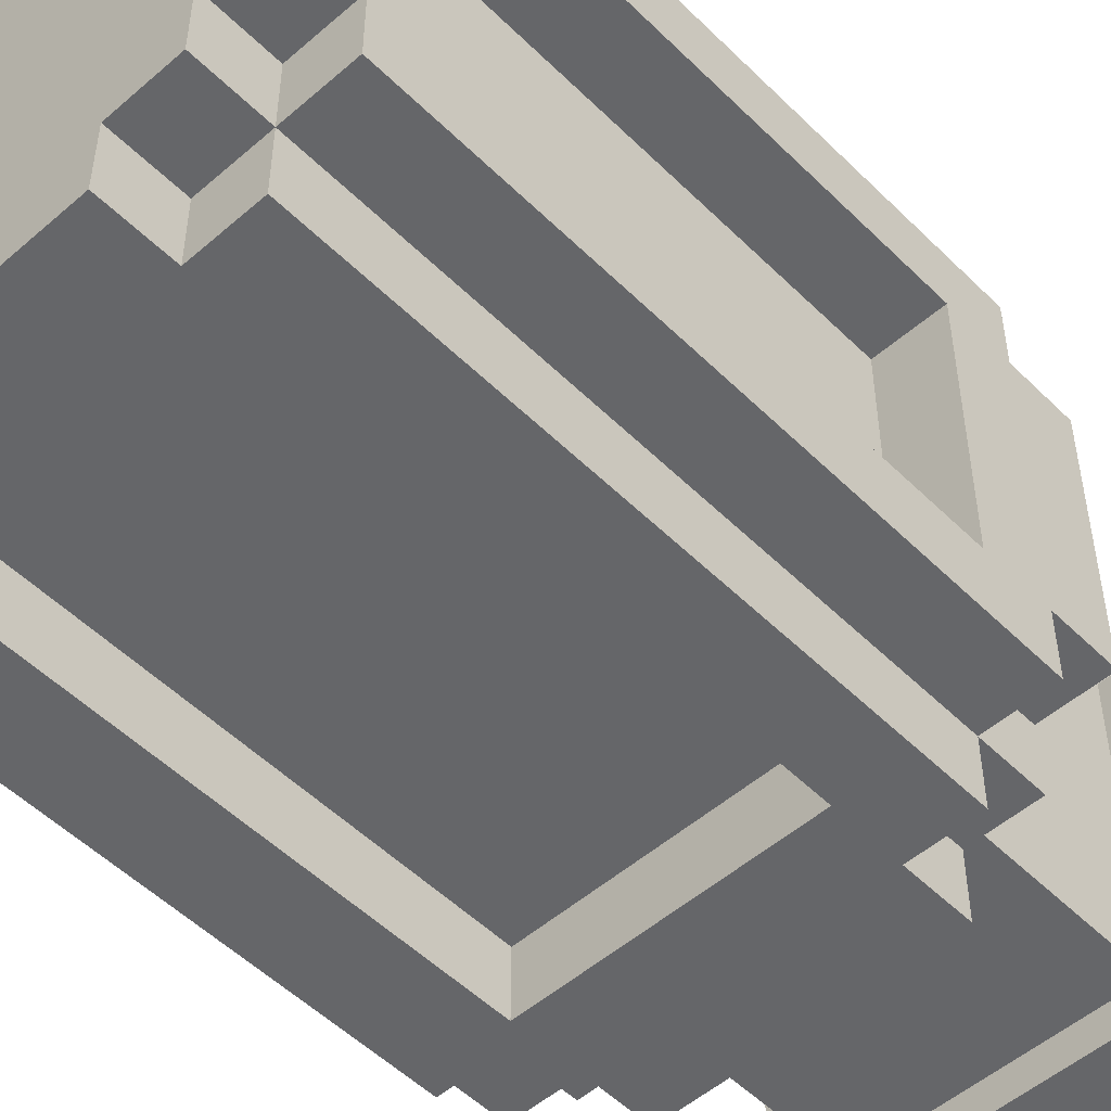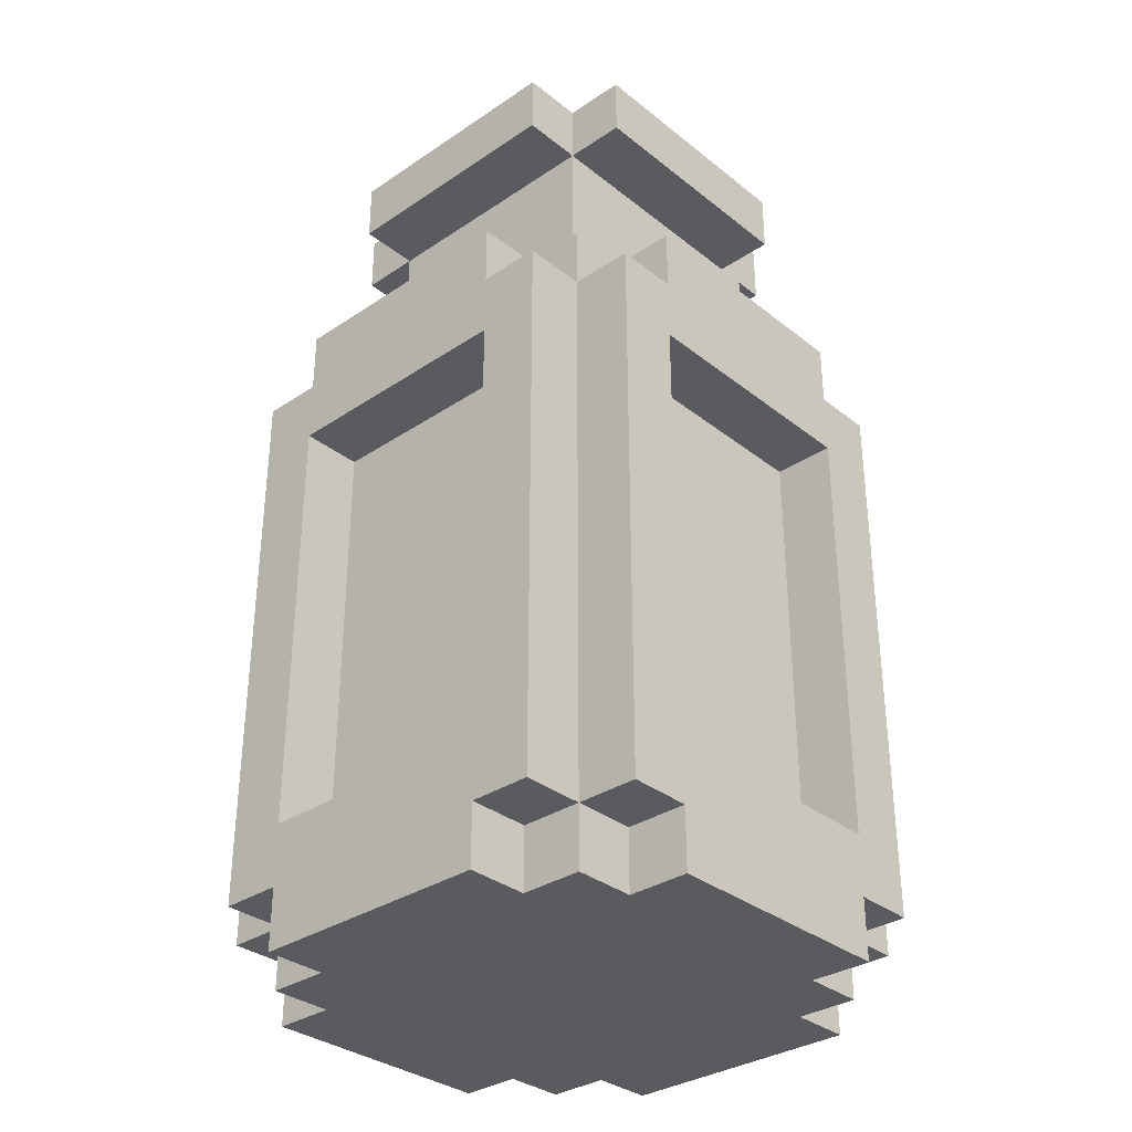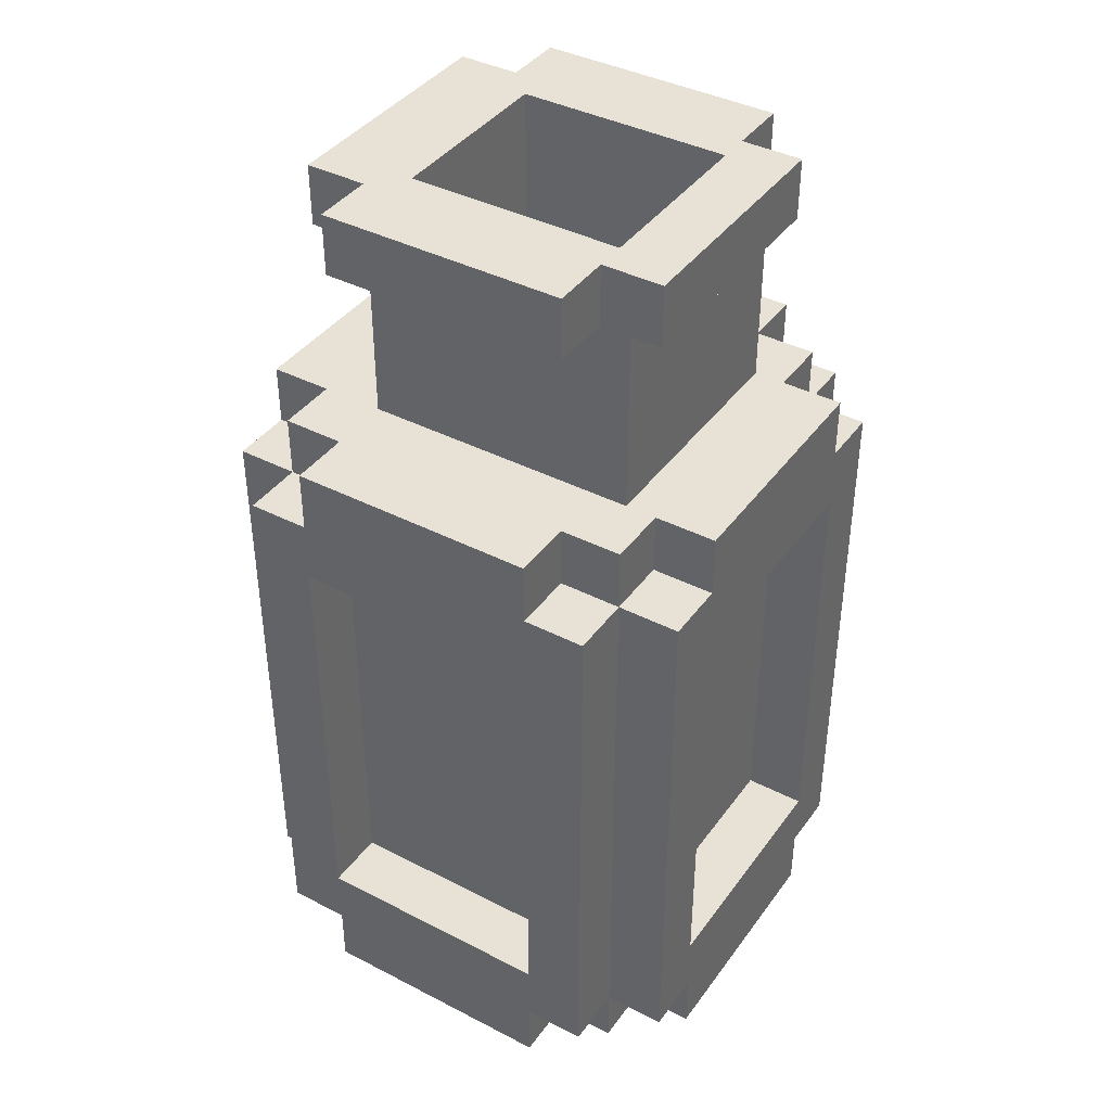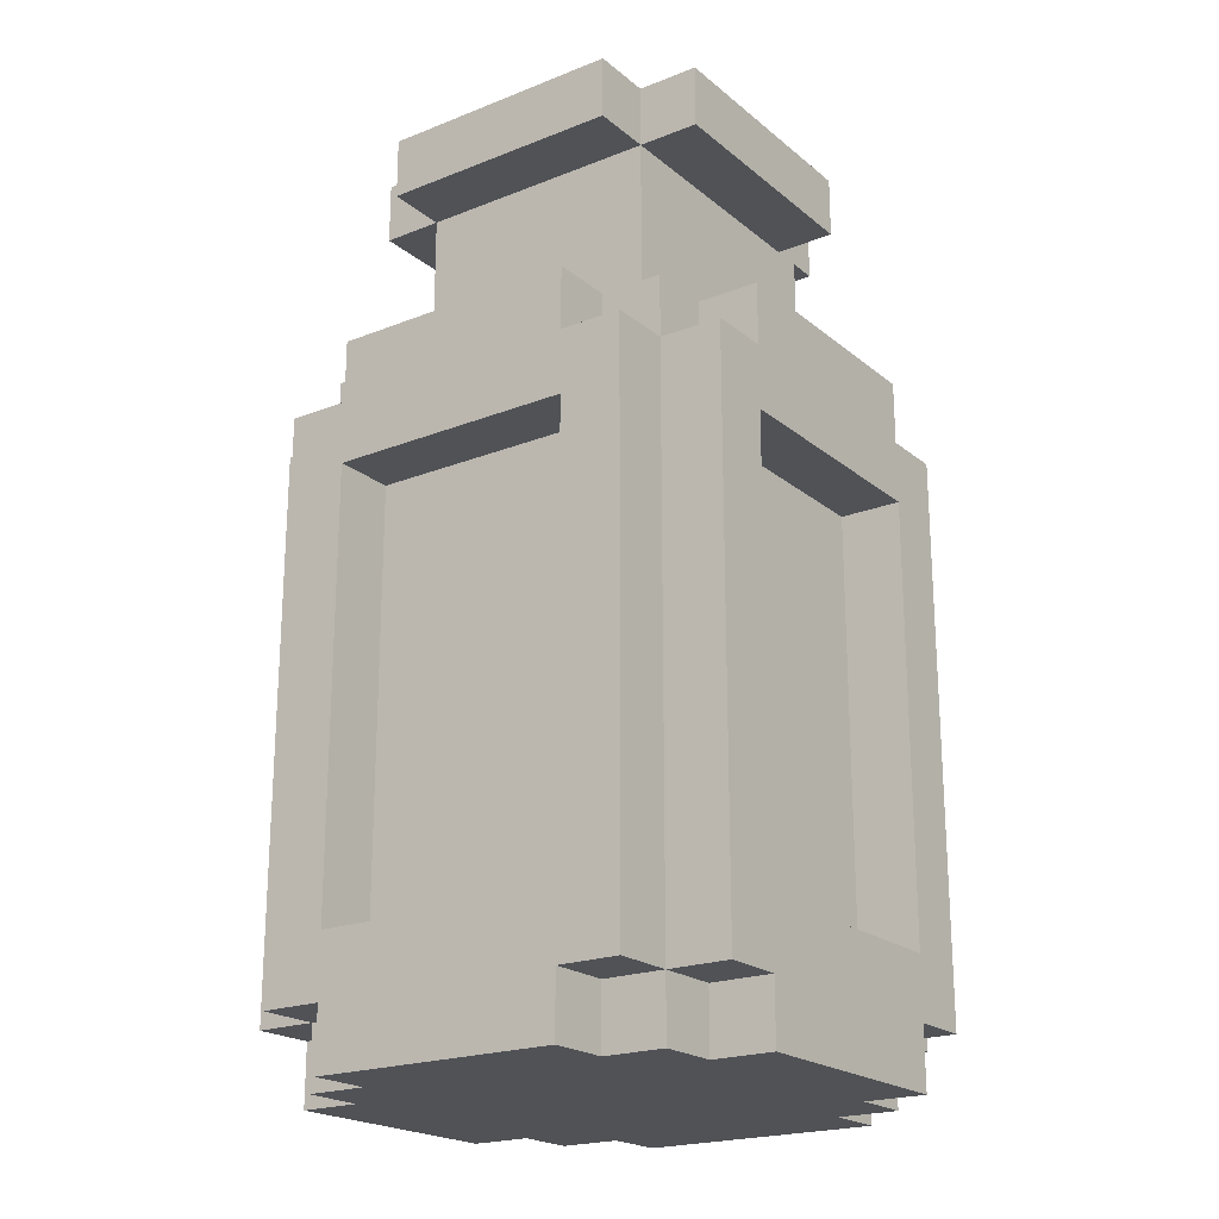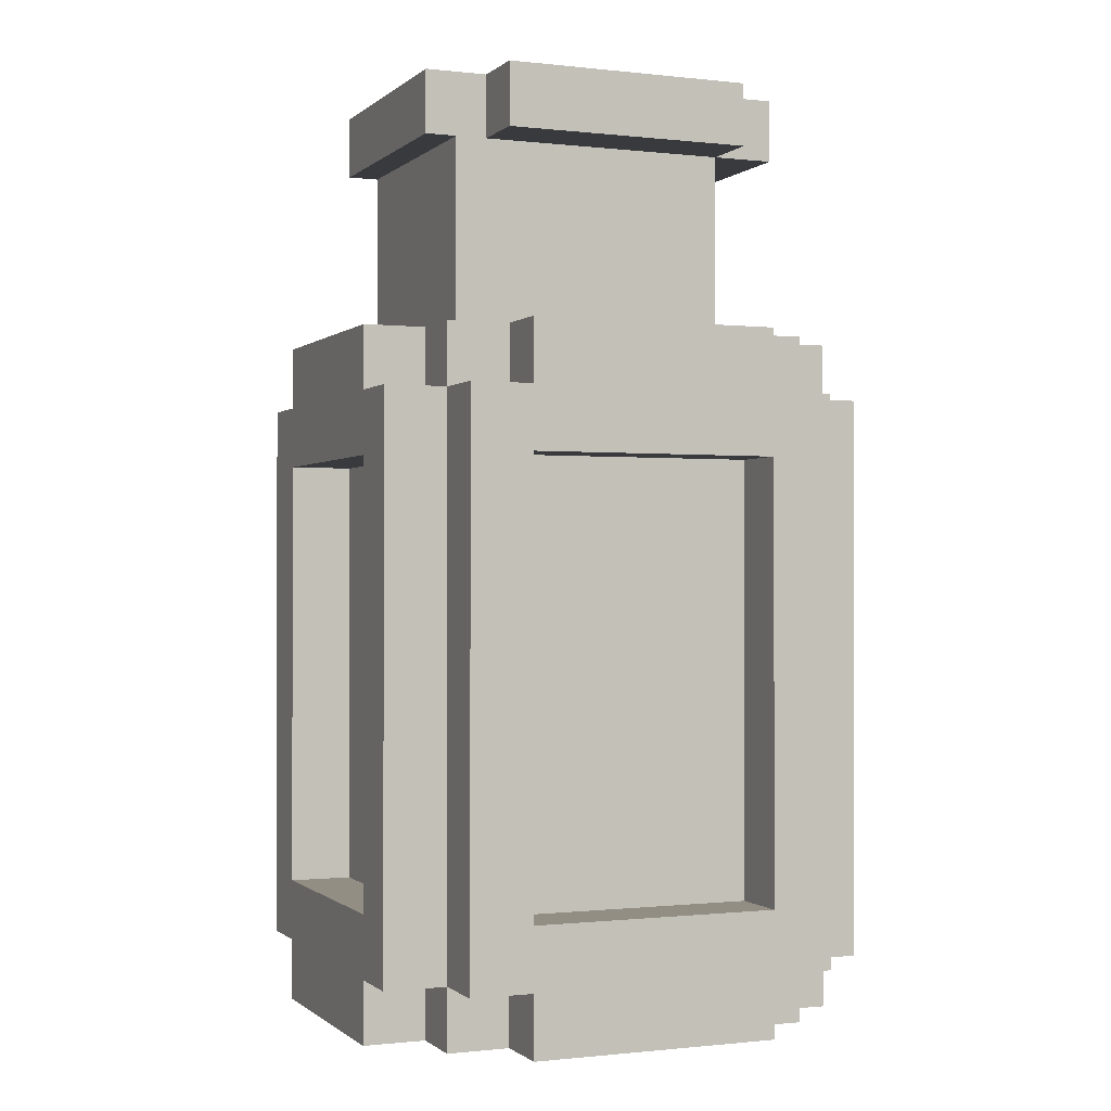
<metadata>
{"format":"obj","ext":"obj","renderer":"f3d","projection":"perspective","resolution":1024,"background":"white","views":[{"elev":-51.8,"azim":43.3,"up":"+Z"},{"elev":-33.0,"azim":42.7,"up":"+Y"},{"elev":40.1,"azim":122.4,"up":"+Y"},{"elev":-21.0,"azim":35.3,"up":"+Y"},{"elev":-0.6,"azim":-112.5,"up":"+Y"}]}
</metadata>
<code>
g Bottle
v -8 0 3
v -8 0 -5
v -8 2 5
v -8 2 3
v -8 2 -5
v -8 2 -7
v -8 4 3
v -8 4 -5
v -8 18 3
v -8 18 -5
v -8 20 5
v -8 20 3
v -8 20 -5
v -8 20 -7
v -8 22 3
v -8 22 -5
v -6 0 5
v -6 0 3
v -6 0 -5
v -6 0 -7
v -6 2 7
v -6 2 5
v -6 2 3
v -6 2 -5
v -6 2 -7
v -6 2 -9
v -6 4 3
v -6 4 -5
v -6 18 3
v -6 18 -5
v -6 20 7
v -6 20 5
v -6 20 3
v -6 20 -5
v -6 20 -7
v -6 20 -9
v -6 22 5
v -6 22 3
v -6 22 -5
v -6 22 -7
v -6 28 3
v -6 28 -5
v -6 30 3
v -6 30 -5
v -4 0 7
v -4 0 5
v -4 0 -7
v -4 0 -9
v -4 2 7
v -4 2 5
v -4 2 -7
v -4 2 -9
v -4 20 7
v -4 20 5
v -4 20 -7
v -4 20 -9
v -4 22 7
v -4 22 5
v -4 22 3
v -4 22 -6
v -4 22 -7
v -4 22 -9
v -4 28 5
v -4 28 3
v -4 28 -5
v -4 28 -6
v -4 28 -7
v -4 30 5
v -4 30 3
v -4 30 -5
v -4 30 -7
v 3 1 2
v 3 1 -5
v 3 4 -5
v 3 18 -5
v 3 22 2
v 3 22 -5
v 3 30 2
v 3 30 -5
v 4 4 7
v 4 4 5
v 4 4 -7
v 4 4 -9
v 4 18 7
v 4 18 5
v 4 18 -7
v 4 18 -9
v -4 4 7
v -4 4 5
v -4 4 -7
v -4 4 -9
v -4 18 7
v -4 18 5
v -4 18 -7
v -4 18 -9
v -3 1 2
v -3 1 -5
v -3 4 -5
v -3 18 -5
v -3 22 2
v -3 22 -5
v -3 30 2
v -3 30 -5
v 4 0 7
v 4 0 5
v 4 0 -7
v 4 0 -9
v 4 2 7
v 4 2 5
v 4 2 -7
v 4 2 -9
v 4 20 7
v 4 20 5
v 4 20 -7
v 4 20 -9
v 4 22 7
v 4 22 5
v 4 22 3
v 4 22 -6
v 4 22 -7
v 4 22 -9
v 4 28 5
v 4 28 3
v 4 28 -5
v 4 28 -6
v 4 28 -7
v 4 30 5
v 4 30 3
v 4 30 -5
v 4 30 -7
v 6 0 5
v 6 0 3
v 6 0 -5
v 6 0 -7
v 6 2 7
v 6 2 5
v 6 2 3
v 6 2 -5
v 6 2 -7
v 6 2 -9
v 6 4 3
v 6 4 -5
v 6 18 3
v 6 18 -5
v 6 20 7
v 6 20 5
v 6 20 3
v 6 20 -5
v 6 20 -7
v 6 20 -9
v 6 22 5
v 6 22 3
v 6 22 -5
v 6 22 -7
v 6 28 3
v 6 28 -5
v 6 30 3
v 6 30 -5
v 8 0 3
v 8 0 -5
v 8 2 5
v 8 2 3
v 8 2 -5
v 8 2 -7
v 8 4 3
v 8 4 -5
v 8 18 3
v 8 18 -5
v 8 20 5
v 8 20 3
v 8 20 -5
v 8 20 -7
v 8 22 3
v 8 22 -5
v -6 2 7
v -6 20 7
v -4 0 7
v -4 2 7
v -4 4 7
v -4 18 7
v -4 20 7
v -4 22 7
v 4 0 7
v 4 2 7
v 4 4 7
v 4 18 7
v 4 20 7
v 4 22 7
v 6 2 7
v 6 20 7
v -8 2 5
v -8 20 5
v -6 0 5
v -6 2 5
v -6 20 5
v -6 22 5
v -4 0 5
v -4 2 5
v -4 4 5
v -4 18 5
v -4 20 5
v -4 22 5
v -4 28 5
v -4 30 5
v 4 0 5
v 4 2 5
v 4 4 5
v 4 18 5
v 4 20 5
v 4 22 5
v 4 28 5
v 4 30 5
v 6 0 5
v 6 2 5
v 6 20 5
v 6 22 5
v 8 2 5
v 8 20 5
v -8 0 3
v -8 2 3
v -8 20 3
v -8 22 3
v -6 0 3
v -6 2 3
v -6 20 3
v -6 22 3
v -6 28 3
v -6 30 3
v -4 22 3
v -4 28 3
v -4 30 3
v 4 22 3
v 4 28 3
v 4 30 3
v 6 0 3
v 6 2 3
v 6 20 3
v 6 22 3
v 6 28 3
v 6 30 3
v 8 0 3
v 8 2 3
v 8 20 3
v 8 22 3
v -8 4 -5
v -8 18 -5
v -6 4 -5
v -6 18 -5
v -3 1 -5
v -3 4 -5
v -3 18 -5
v -3 22 -5
v -3 30 -5
v 3 1 -5
v 3 4 -5
v 3 18 -5
v 3 22 -5
v 3 30 -5
v 6 4 -5
v 6 18 -5
v 8 4 -5
v 8 18 -5
v -8 4 3
v -8 18 3
v -6 4 3
v -6 18 3
v 6 4 3
v 6 18 3
v 8 4 3
v 8 18 3
v -3 1 2
v -3 22 2
v -3 30 2
v 3 1 2
v 3 22 2
v 3 30 2
v -8 0 -5
v -8 2 -5
v -8 20 -5
v -8 22 -5
v -6 0 -5
v -6 2 -5
v -6 20 -5
v -6 22 -5
v -6 28 -5
v -6 30 -5
v -4 28 -5
v -4 30 -5
v 4 28 -5
v 4 30 -5
v 6 0 -5
v 6 2 -5
v 6 20 -5
v 6 22 -5
v 6 28 -5
v 6 30 -5
v 8 0 -5
v 8 2 -5
v 8 20 -5
v 8 22 -5
v -4 22 -6
v -4 28 -6
v 4 22 -6
v 4 28 -6
v -8 2 -7
v -8 20 -7
v -6 0 -7
v -6 2 -7
v -6 20 -7
v -6 22 -7
v -4 0 -7
v -4 2 -7
v -4 4 -7
v -4 18 -7
v -4 20 -7
v -4 22 -7
v -4 28 -7
v -4 30 -7
v 4 0 -7
v 4 2 -7
v 4 4 -7
v 4 18 -7
v 4 20 -7
v 4 22 -7
v 4 28 -7
v 4 30 -7
v 6 0 -7
v 6 2 -7
v 6 20 -7
v 6 22 -7
v 8 2 -7
v 8 20 -7
v -6 2 -9
v -6 20 -9
v -4 0 -9
v -4 2 -9
v -4 4 -9
v -4 18 -9
v -4 20 -9
v -4 22 -9
v 4 0 -9
v 4 2 -9
v 4 4 -9
v 4 18 -9
v 4 20 -9
v 4 22 -9
v 6 2 -9
v 6 20 -9
v -4 0 7
v 4 0 7
v -6 0 5
v -4 0 5
v 4 0 5
v 6 0 5
v -8 0 3
v -6 0 3
v 6 0 3
v 8 0 3
v -8 0 -5
v -6 0 -5
v 6 0 -5
v 8 0 -5
v -6 0 -7
v -4 0 -7
v 4 0 -7
v 6 0 -7
v -4 0 -9
v 4 0 -9
v -6 2 7
v -4 2 7
v 4 2 7
v 6 2 7
v -8 2 5
v -6 2 5
v -4 2 5
v 4 2 5
v 6 2 5
v 8 2 5
v -8 2 3
v -6 2 3
v 6 2 3
v 8 2 3
v -8 2 -5
v -6 2 -5
v 6 2 -5
v 8 2 -5
v -8 2 -7
v -6 2 -7
v -4 2 -7
v 4 2 -7
v 6 2 -7
v 8 2 -7
v -6 2 -9
v -4 2 -9
v 4 2 -9
v 6 2 -9
v -4 18 7
v 4 18 7
v -4 18 5
v 4 18 5
v -8 18 3
v -6 18 3
v 6 18 3
v 8 18 3
v -8 18 -5
v -6 18 -5
v 6 18 -5
v 8 18 -5
v -4 18 -7
v 4 18 -7
v -4 18 -9
v 4 18 -9
v -4 28 5
v 4 28 5
v -6 28 3
v -4 28 3
v 4 28 3
v 6 28 3
v -6 28 -5
v -4 28 -5
v 4 28 -5
v 6 28 -5
v -4 28 -6
v 4 28 -6
v -4 28 -7
v 4 28 -7
v -3 1 2
v 3 1 2
v -3 1 -5
v 3 1 -5
v -4 4 7
v 4 4 7
v -4 4 5
v 4 4 5
v -8 4 3
v -6 4 3
v 6 4 3
v 8 4 3
v -8 4 -5
v -6 4 -5
v 6 4 -5
v 8 4 -5
v -4 4 -7
v 4 4 -7
v -4 4 -9
v 4 4 -9
v -6 20 7
v -4 20 7
v 4 20 7
v 6 20 7
v -8 20 5
v -6 20 5
v -4 20 5
v 4 20 5
v 6 20 5
v 8 20 5
v -8 20 3
v -6 20 3
v 6 20 3
v 8 20 3
v -8 20 -5
v -6 20 -5
v 6 20 -5
v 8 20 -5
v -8 20 -7
v -6 20 -7
v -4 20 -7
v 4 20 -7
v 6 20 -7
v 8 20 -7
v -6 20 -9
v -4 20 -9
v 4 20 -9
v 6 20 -9
v -4 22 7
v 4 22 7
v -6 22 5
v -4 22 5
v 4 22 5
v 6 22 5
v -8 22 3
v -6 22 3
v -4 22 3
v 4 22 3
v 6 22 3
v 8 22 3
v -8 22 -5
v -6 22 -5
v 6 22 -5
v 8 22 -5
v -4 22 -6
v 4 22 -6
v -6 22 -7
v -4 22 -7
v 4 22 -7
v 6 22 -7
v -4 22 -9
v 4 22 -9
v -4 30 5
v 4 30 5
v -6 30 3
v -4 30 3
v 4 30 3
v 6 30 3
v -3 30 2
v 3 30 2
v -6 30 -5
v -4 30 -5
v -3 30 -5
v 3 30 -5
v 4 30 -5
v 6 30 -5
v -4 30 -7
v 4 30 -7
f 4 2 1
f 5 2 4
f 7 4 3
f 7 6 5
f 7 5 4
f 8 6 7
f 9 7 3
f 10 6 8
f 11 9 3
f 11 10 9
f 12 10 11
f 13 6 10
f 13 10 12
f 14 6 13
f 15 13 12
f 16 13 15
f 22 18 17
f 23 18 22
f 24 20 19
f 25 20 24
f 29 28 27
f 30 28 29
f 31 22 21
f 32 22 31
f 35 26 25
f 36 26 35
f 37 33 32
f 38 33 37
f 39 35 34
f 40 35 39
f 43 42 41
f 44 42 43
f 49 46 45
f 50 46 49
f 51 48 47
f 52 48 51
f 57 54 53
f 58 54 57
f 61 56 55
f 62 56 61
f 64 60 59
f 65 60 64
f 66 60 65
f 68 64 63
f 69 64 68
f 70 67 66
f 70 66 65
f 71 67 70
f 74 73 72
f 75 74 72
f 76 75 72
f 77 75 76
f 78 77 76
f 79 77 78
f 84 81 80
f 85 81 84
f 86 83 82
f 87 83 86
f 88 89 92
f 92 89 93
f 90 91 94
f 94 91 95
f 96 97 98
f 96 98 99
f 96 99 100
f 100 99 101
f 100 101 102
f 102 101 103
f 104 105 108
f 108 105 109
f 106 107 110
f 110 107 111
f 112 113 116
f 116 113 117
f 114 115 120
f 120 115 121
f 118 119 123
f 123 119 124
f 124 119 125
f 122 123 127
f 127 123 128
f 125 126 129
f 124 125 129
f 129 126 130
f 131 132 136
f 136 132 137
f 133 134 138
f 138 134 139
f 141 142 143
f 143 142 144
f 135 136 145
f 145 136 146
f 139 140 149
f 149 140 150
f 146 147 151
f 151 147 152
f 148 149 153
f 153 149 154
f 155 156 157
f 157 156 158
f 159 160 162
f 162 160 163
f 161 162 165
f 163 164 165
f 162 163 165
f 165 164 166
f 161 165 167
f 166 164 168
f 161 167 169
f 167 168 169
f 169 168 170
f 168 164 171
f 170 168 171
f 171 164 172
f 170 171 173
f 173 171 174
f 178 176 175
f 179 176 178
f 180 176 179
f 181 176 180
f 183 178 177
f 183 179 178
f 184 179 183
f 185 179 184
f 186 182 181
f 186 181 180
f 187 182 186
f 188 182 187
f 189 185 184
f 189 187 186
f 189 186 185
f 190 187 189
f 194 192 191
f 195 192 194
f 197 194 193
f 198 194 197
f 201 196 195
f 202 196 201
f 207 200 199
f 208 200 207
f 211 204 203
f 212 204 211
f 213 206 205
f 214 206 213
f 215 210 209
f 216 210 215
f 217 215 214
f 218 215 217
f 223 220 219
f 224 220 223
f 225 222 221
f 226 222 225
f 230 228 227
f 231 228 230
f 232 230 229
f 233 230 232
f 239 234 233
f 240 234 239
f 241 236 235
f 242 236 241
f 243 238 237
f 244 238 243
f 247 246 245
f 248 246 247
f 254 250 249
f 255 251 250
f 255 250 254
f 256 252 251
f 256 251 255
f 257 253 252
f 257 252 256
f 258 253 257
f 261 260 259
f 262 260 261
f 263 264 265
f 265 264 266
f 267 268 269
f 269 268 270
f 271 272 274
f 272 273 275
f 274 272 275
f 275 273 276
f 277 278 281
f 281 278 282
f 279 280 283
f 283 280 284
f 285 286 287
f 287 286 288
f 289 290 295
f 295 290 296
f 291 292 297
f 297 292 298
f 293 294 299
f 299 294 300
f 301 302 303
f 303 302 304
f 305 306 308
f 308 306 309
f 307 308 311
f 311 308 312
f 309 310 315
f 315 310 316
f 313 314 321
f 321 314 322
f 317 318 325
f 325 318 326
f 319 320 327
f 327 320 328
f 323 324 329
f 329 324 330
f 328 329 331
f 331 329 332
f 333 334 336
f 336 334 337
f 337 334 338
f 338 334 339
f 335 336 341
f 336 337 341
f 341 337 342
f 342 337 343
f 339 340 344
f 338 339 344
f 344 340 345
f 345 340 346
f 342 343 347
f 344 345 347
f 343 344 347
f 347 345 348
f 352 350 349
f 353 350 352
f 356 352 351
f 356 354 353
f 356 353 352
f 357 354 356
f 359 356 355
f 359 358 357
f 359 357 356
f 360 358 359
f 361 358 360
f 362 358 361
f 363 361 360
f 364 361 363
f 365 361 364
f 366 361 365
f 367 365 364
f 368 365 367
f 374 370 369
f 375 370 374
f 376 372 371
f 377 372 376
f 379 374 373
f 380 374 379
f 381 378 377
f 382 378 381
f 387 384 383
f 388 384 387
f 391 386 385
f 392 386 391
f 393 389 388
f 394 389 393
f 395 391 390
f 396 391 395
f 399 398 397
f 400 398 399
f 405 402 401
f 406 402 405
f 407 404 403
f 408 404 407
f 411 410 409
f 412 410 411
f 416 414 413
f 417 414 416
f 419 416 415
f 420 416 419
f 421 418 417
f 422 418 421
f 425 424 423
f 426 424 425
f 427 428 429
f 429 428 430
f 431 432 433
f 433 432 434
f 435 436 439
f 439 436 440
f 437 438 441
f 441 438 442
f 443 444 445
f 445 444 446
f 447 448 452
f 452 448 453
f 449 450 454
f 454 450 455
f 451 452 457
f 457 452 458
f 455 456 459
f 459 456 460
f 461 462 465
f 465 462 466
f 463 464 469
f 469 464 470
f 466 467 471
f 471 467 472
f 468 469 473
f 473 469 474
f 475 476 478
f 478 476 479
f 477 478 482
f 479 480 482
f 478 479 482
f 482 480 483
f 483 480 484
f 484 480 485
f 481 482 487
f 482 483 487
f 487 483 488
f 485 486 489
f 484 485 489
f 489 486 490
f 488 483 491
f 484 489 492
f 488 491 493
f 491 492 493
f 493 492 494
f 492 489 495
f 494 492 495
f 495 489 496
f 494 495 497
f 497 495 498
f 499 500 502
f 502 500 503
f 501 502 505
f 503 504 505
f 502 503 505
f 505 504 506
f 501 505 507
f 507 505 508
f 508 505 509
f 506 504 510
f 510 504 511
f 511 504 512
f 508 509 513
f 510 511 513
f 509 510 513
f 513 511 514

</code>
